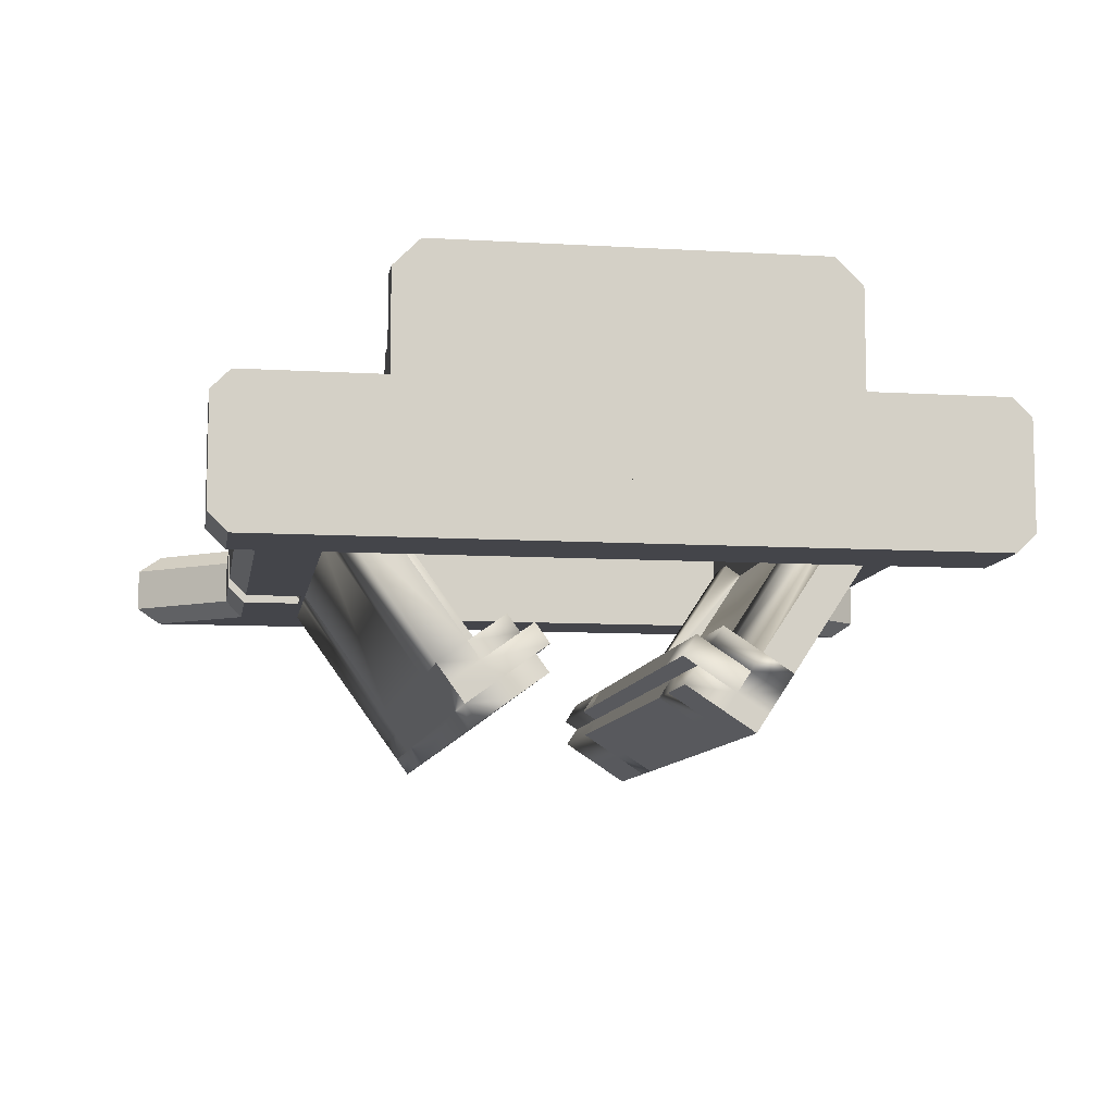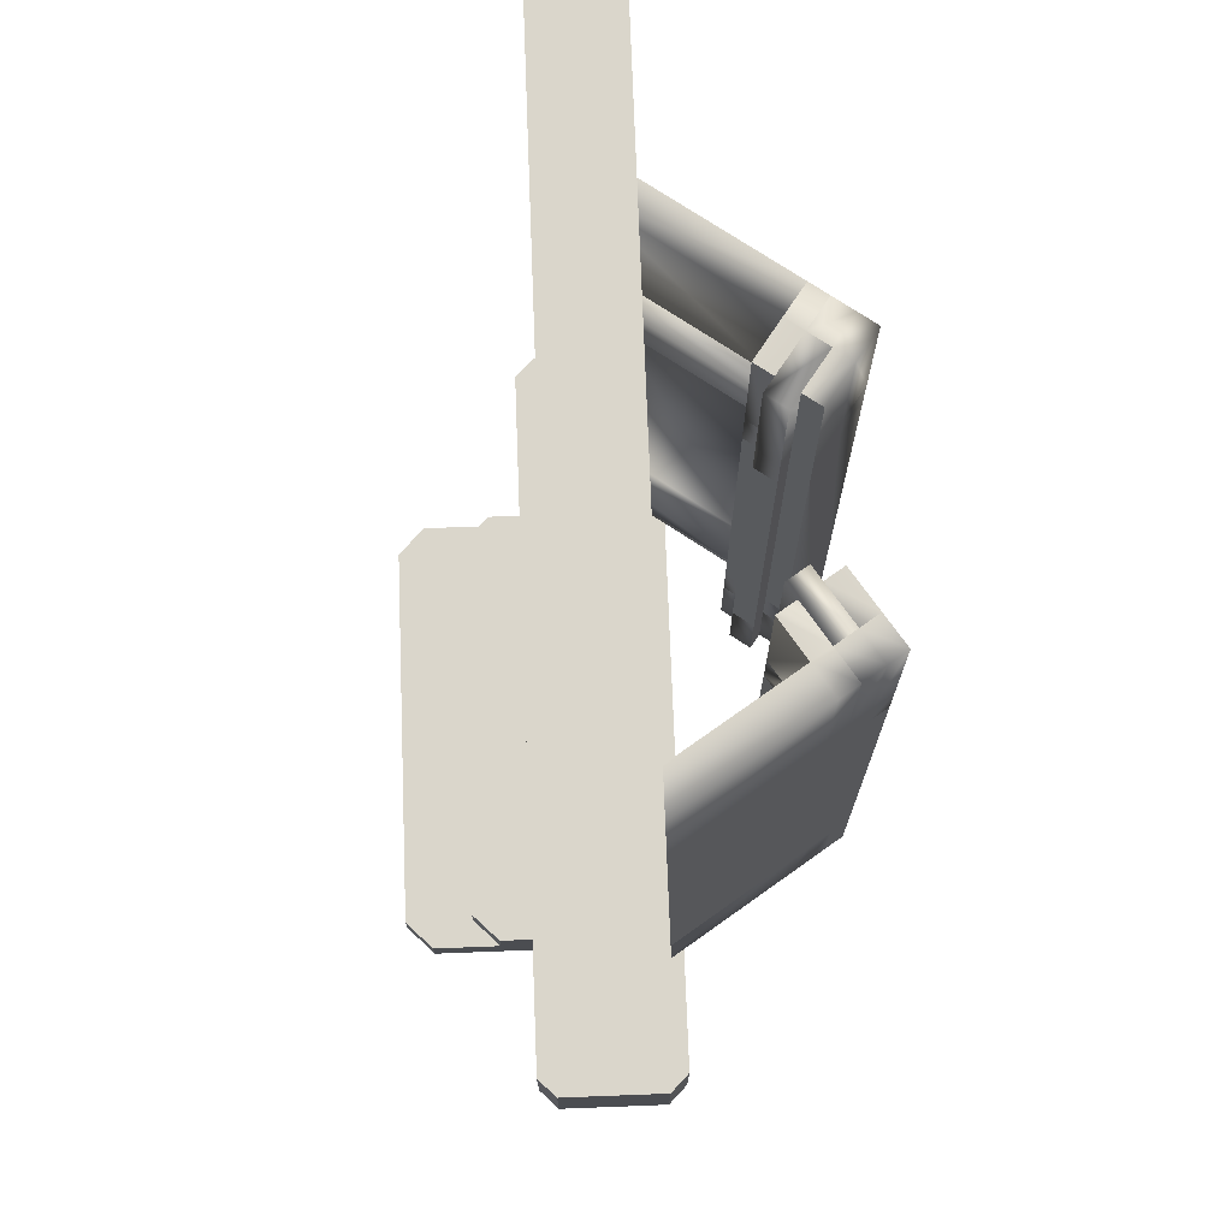
<metadata>
{"format":"obj","ext":"obj","renderer":"f3d","projection":"perspective","resolution":1024,"background":"white","views":[{"elev":-9.2,"azim":-9.0,"up":"+Z"},{"elev":73.8,"azim":87.8,"up":"+Y"}]}
</metadata>
<code>
o doorwall
v -4.519 11.47 1.443
v -4.519 11.47 0.3754
v -3.29 11.47 1.443
v -3.29 0.09987 1.443
v -3.29 11.47 0.3754
v -3.29 0.09987 0.3754
v -3.29 10.36 0.3754
v -3.29 10.36 1.443
v -3.29 1.292 1.443
v -3.29 1.292 0.3754
v -2.863 0.09987 1.87
v -2.863 0.09987 -0.05103
v -2.863 1.292 1.87
v -2.863 1.292 -0.05103
v -3.29 2.357 0.3754
v -3.29 3.038 0.3754
v -3.29 3.038 1.443
v -3.29 2.357 1.443
v -3.464 0.09987 1.443
v -3.464 11.47 0.3754
v -3.464 0.09987 0.3754
v -3.464 11.47 1.443
v -3.464 10.36 1.443
v -3.464 10.36 0.3754
v -3.464 1.292 0.3754
v -3.464 1.292 1.443
v -3.158 0.09987 1.87
v -3.158 0.09987 -0.05103
v -3.158 1.292 -0.05103
v -3.158 1.292 1.87
v -3.464 2.357 0.3754
v -3.464 3.038 0.3754
v -3.464 2.357 1.443
v -3.464 3.038 1.443
v -3.464 2.357 1.22
v -3.464 3.038 1.22
v -3.464 2.357 0.5986
v -3.464 3.038 0.5986
v -3.29 8.012 0.3754
v -3.29 8.785 0.3754
v -3.29 8.785 1.443
v -3.29 8.012 1.443
v -3.464 8.785 0.3754
v -3.464 8.012 0.3754
v -3.464 8.785 1.443
v -3.464 8.012 1.443
v -3.464 8.785 0.6347
v -3.464 8.012 0.6347
v -3.464 8.785 1.184
v -3.464 8.012 1.184
v -4.267 0.09987 1.443
v -4.519 0.09987 1.192
v -4.519 0.09987 0.6267
v -4.267 0.09987 0.3754
v -4.519 10.36 1.209
v -4.278 10.45 1.443
v -4.278 10.45 0.3754
v -4.519 10.36 0.6094
v -5.896 11.47 1.21
v -5.551 11.47 1.443
v -5.551 11.47 0.3754
v -5.896 11.47 0.6087
v -4.271 1.292 1.443
v -4.519 1.292 1.197
v -4.271 1.292 0.3754
v -4.519 1.292 0.6223
v -4.696 0.09987 1.87
v -4.945 0.09987 1.621
v -4.945 1.292 1.622
v -4.696 1.292 1.87
v -4.945 1.292 0.1972
v -4.696 1.292 -0.05103
v -4.696 0.09987 -0.05103
v -4.945 0.09987 0.1981
v -4.519 3.038 1.2
v -4.274 3.038 1.443
v -4.272 2.357 1.443
v -4.519 2.357 1.197
v -4.519 3.038 0.6187
v -4.274 3.038 0.3754
v -4.519 2.357 0.6217
v -4.272 2.357 0.3754
v -4.05 3.038 1.22
v -4.296 3.038 0.9757
v -4.296 2.357 0.9751
v -4.049 2.357 1.22
v -4.05 3.038 0.5986
v -4.296 3.038 0.8431
v -4.049 2.357 0.5986
v -4.296 2.357 0.8437
v -4.519 8.785 1.207
v -4.277 8.785 1.443
v -4.274 8.012 1.443
v -4.519 8.012 1.201
v -4.277 8.785 0.3754
v -4.519 8.785 0.6116
v -4.519 8.012 0.6179
v -4.274 8.012 0.3754
v -4.016 8.785 1.184
v -4.259 8.785 0.9448
v -4.259 8.012 0.9436
v -4.016 8.012 1.184
v -4.259 8.785 0.874
v -4.016 8.785 0.6347
v -4.259 8.012 0.8753
v -4.016 8.012 0.6347
v 0.004439 10.36 0.3754
v 0.004439 11.47 0.3754
v 0.004439 11.47 1.443
v 0.004439 10.36 1.443
v 0.004439 0.09987 1.87
v 0.004439 0.09987 -0.05103
v 0.004439 1.292 1.87
v 0.004439 1.292 -0.05103
v -2.863 0.8945 1.87
v -2.863 0.4972 1.87
v -2.863 0.4972 -0.05103
v -2.863 0.8945 -0.05103
v -3.158 0.8945 1.87
v -3.158 0.4972 1.87
v -3.158 0.8945 -0.05103
v -3.158 0.4972 -0.05103
v -4.945 0.8945 1.621
v -4.945 0.4972 1.621
v -4.696 0.4972 1.87
v -4.696 0.8945 1.87
v -4.696 0.8945 -0.05103
v -4.696 0.4972 -0.05103
v -4.945 0.4972 0.1978
v -4.945 0.8945 0.1975
v 0.004439 0.8945 1.87
v 0.004439 0.4972 1.87
v 0.004439 0.4972 -0.05103
v 0.004439 0.8945 -0.05103
v 0.004439 0.4972 3.532
v 0.004439 0.09987 3.532
v 0.004439 0.8945 2.653
v 0.004439 0.4972 2.653
v -2.863 0.4972 3.179
v -2.51 0.4972 3.532
v -2.51 0.09987 3.532
v -2.863 0.09987 3.179
v -2.863 0.8945 2.299
v -2.51 0.8945 2.653
v -2.51 0.4972 2.653
v -2.863 0.4972 2.299
v 4.528 11.47 1.443
v 4.528 11.47 0.3754
v 3.299 11.47 1.443
v 3.299 0.09987 1.443
v 3.299 11.47 0.3754
v 3.299 0.09987 0.3754
v 3.299 10.36 0.3754
v 3.299 10.36 1.443
v 3.299 1.292 1.443
v 3.299 1.292 0.3754
v 2.872 0.09987 1.87
v 2.872 0.09987 -0.05103
v 2.872 1.292 1.87
v 2.872 1.292 -0.05103
v 3.299 2.357 0.3754
v 3.299 3.038 0.3754
v 3.299 3.038 1.443
v 3.299 2.357 1.443
v 3.472 0.09987 1.443
v 3.472 11.47 0.3754
v 3.472 0.09987 0.3754
v 3.472 11.47 1.443
v 3.472 10.36 1.443
v 3.472 10.36 0.3754
v 3.472 1.292 0.3754
v 3.472 1.292 1.443
v 3.166 0.09987 1.87
v 3.166 0.09987 -0.05103
v 3.166 1.292 -0.05103
v 3.166 1.292 1.87
v 3.472 2.357 0.3754
v 3.472 3.038 0.3754
v 3.472 2.357 1.443
v 3.472 3.038 1.443
v 3.472 2.357 1.22
v 3.472 3.038 1.22
v 3.472 2.357 0.5986
v 3.472 3.038 0.5986
v 3.299 8.012 0.3754
v 3.299 8.785 0.3754
v 3.299 8.785 1.443
v 3.299 8.012 1.443
v 3.472 8.785 0.3754
v 3.472 8.012 0.3754
v 3.472 8.785 1.443
v 3.472 8.012 1.443
v 3.472 8.785 0.6347
v 3.472 8.012 0.6347
v 3.472 8.785 1.184
v 3.472 8.012 1.184
v 4.276 0.09987 1.443
v 4.528 0.09987 1.192
v 4.528 0.09987 0.6267
v 4.276 0.09987 0.3754
v 4.528 10.36 1.209
v 4.287 10.45 1.443
v 4.287 10.45 0.3754
v 4.528 10.36 0.6094
v 5.905 11.47 1.21
v 5.56 11.47 1.443
v 5.56 11.47 0.3754
v 5.905 11.47 0.6087
v 4.28 1.292 1.443
v 4.528 1.292 1.197
v 4.28 1.292 0.3754
v 4.528 1.292 0.6223
v 4.704 0.09987 1.87
v 4.954 0.09987 1.621
v 4.954 1.292 1.622
v 4.705 1.292 1.87
v 4.954 1.292 0.1972
v 4.705 1.292 -0.05103
v 4.704 0.09987 -0.05103
v 4.954 0.09987 0.1981
v 4.528 3.038 1.2
v 4.283 3.038 1.443
v 4.281 2.357 1.443
v 4.528 2.357 1.197
v 4.528 3.038 0.6187
v 4.283 3.038 0.3754
v 4.528 2.357 0.6217
v 4.281 2.357 0.3754
v 4.059 3.038 1.22
v 4.304 3.038 0.9757
v 4.304 2.357 0.9751
v 4.058 2.357 1.22
v 4.059 3.038 0.5986
v 4.304 3.038 0.8431
v 4.058 2.357 0.5986
v 4.304 2.357 0.8437
v 4.528 8.785 1.207
v 4.286 8.785 1.443
v 4.283 8.012 1.443
v 4.528 8.012 1.201
v 4.286 8.785 0.3754
v 4.528 8.785 0.6116
v 4.528 8.012 0.6179
v 4.283 8.012 0.3754
v 4.025 8.785 1.184
v 4.268 8.785 0.9448
v 4.268 8.012 0.9436
v 4.025 8.012 1.184
v 4.268 8.785 0.874
v 4.025 8.785 0.6347
v 4.268 8.012 0.8753
v 4.025 8.012 0.6347
v 2.872 0.8945 1.87
v 2.872 0.4972 1.87
v 2.872 0.4972 -0.05103
v 2.872 0.8945 -0.05103
v 3.166 0.8945 1.87
v 3.166 0.4972 1.87
v 3.166 0.8945 -0.05103
v 3.166 0.4972 -0.05103
v 4.954 0.8945 1.621
v 4.954 0.4972 1.621
v 4.705 0.4972 1.87
v 4.705 0.8945 1.87
v 4.705 0.8945 -0.05103
v 4.705 0.4972 -0.05103
v 4.954 0.4972 0.1978
v 4.954 0.8945 0.1975
v 2.872 0.4972 3.179
v 2.519 0.4972 3.532
v 2.519 0.09987 3.532
v 2.872 0.09987 3.179
v 2.872 0.8945 2.299
v 2.519 0.8945 2.653
v 2.519 0.4972 2.653
v 2.872 0.4972 2.299
f 22 3 5 20
f 24 20 5 7
f 7 5 108 107
f 21 54 73 28
f 91 55 58 96
f 57 2 20 24
f 58 55 59 62
f 40 7 8 41
f 43 24 7 40
f 64 66 71 69
f 95 57 24 43
f 23 22 1 56
f 45 23 56 92
f 1 60 56
f 10 9 13 14
f 64 78 81 66
f 19 4 11 27
f 121 29 14 118
f 11 111 136 141 142
f 127 72 29 121
f 123 69 71 130
f 4 6 12 11
f 19 51 52 53 54 21
f 26 33 77 63
f 25 10 14 29
f 25 31 15 10
f 31 32 16 15
f 10 15 18 9
f 15 16 17 18
f 65 82 31 25
f 32 31 37 38
f 26 63 70 30
f 80 32 38 87
f 18 17 34 33
f 9 18 33 26
f 80 98 44 32
f 65 25 29 72
f 119 30 70 126
f 115 13 30 119
f 34 46 93 76
f 53 52 68 74
f 9 26 30 13
f 6 21 28 12
f 1 2 61 62 59 60
f 41 8 23 45
f 8 3 22 23
f 4 19 21 6
f 57 61 2
f 1 22 20 2
f 89 87 38 37
f 85 84 88 90
f 91 96 103 100
f 77 33 35 86
f 33 34 36 35
f 35 36 83 86
f 75 94 97 79
f 81 78 85 90
f 17 42 46 34
f 42 41 45 46
f 31 82 89 37
f 45 92 99 49
f 32 44 39 16
f 44 43 40 39
f 16 39 42 17
f 39 40 41 42
f 75 79 88 84
f 97 94 101 105
f 34 76 83 36
f 50 49 99 102
f 106 104 47 48
f 101 100 103 105
f 44 98 106 48
f 95 43 47 104
f 46 45 49 50
f 93 46 50 102
f 43 44 48 47
f 64 69 70 63
f 68 52 51 67
f 58 62 61 57
f 56 60 59 55
f 78 64 63 77
f 82 65 66 81
f 124 68 67 125
f 128 73 74 129
f 53 74 73 54
f 65 72 71 66
f 94 75 76 93
f 88 79 80 87
f 98 80 79 97
f 84 85 86 83
f 87 89 90 88
f 85 78 77 86
f 89 82 81 90
f 75 84 83 76
f 55 91 92 56
f 57 95 96 58
f 97 105 106 98
f 100 101 102 99
f 104 106 105 103
f 91 100 99 92
f 95 104 103 96
f 101 94 93 102
f 51 19 27 67
f 107 108 109 110
f 8 7 107 110
f 5 3 109 108
f 3 8 110 109
f 134 114 113 131
f 11 12 112 111
f 14 13 113 114
f 118 14 114 134
f 12 117 133 112
f 117 118 134 133
f 112 133 132 111
f 133 134 131 132
f 72 127 130 71
f 127 128 129 130
f 69 123 126 70
f 123 124 125 126
f 11 116 120 27
f 116 115 119 120
f 27 120 125 67
f 120 119 126 125
f 68 124 129 74
f 124 123 130 129
f 73 128 122 28
f 128 127 121 122
f 13 115 131 113
f 132 131 137 138
f 28 122 117 12
f 122 121 118 117
f 132 116 139 140 135
f 111 132 135 136
f 116 11 142 139
f 115 116 146 143
f 131 115 143 144 137
f 116 132 138 145 146
f 144 145 138 137
f 139 142 141 140
f 143 146 145 144
f 140 141 136 135
f 168 166 151 149
f 170 153 151 166
f 153 107 108 151
f 167 174 219 200
f 237 242 204 201
f 203 170 166 148
f 204 208 205 201
f 186 187 154 153
f 189 186 153 170
f 210 215 217 212
f 241 189 170 203
f 169 202 147 168
f 191 238 202 169
f 147 202 206
f 156 160 159 155
f 210 212 227 224
f 165 173 157 150
f 259 256 160 175
f 157 272 271 136 111
f 265 259 175 218
f 261 268 217 215
f 150 157 158 152
f 165 167 200 199 198 197
f 172 209 223 179
f 171 175 160 156
f 171 156 161 177
f 177 161 162 178
f 156 155 164 161
f 161 164 163 162
f 211 171 177 228
f 178 184 183 177
f 172 176 216 209
f 226 233 184 178
f 164 179 180 163
f 155 172 179 164
f 226 178 190 244
f 211 218 175 171
f 257 264 216 176
f 253 257 176 159
f 180 222 239 192
f 199 220 214 198
f 155 159 176 172
f 152 158 174 167
f 147 206 205 208 207 148
f 187 191 169 154
f 154 169 168 149
f 150 152 167 165
f 203 148 207
f 147 148 166 168
f 235 183 184 233
f 231 236 234 230
f 237 246 249 242
f 223 232 181 179
f 179 181 182 180
f 181 232 229 182
f 221 225 243 240
f 227 236 231 224
f 163 180 192 188
f 188 192 191 187
f 177 183 235 228
f 191 195 245 238
f 178 162 185 190
f 190 185 186 189
f 162 163 188 185
f 185 188 187 186
f 221 230 234 225
f 243 251 247 240
f 180 182 229 222
f 196 248 245 195
f 252 194 193 250
f 247 251 249 246
f 190 194 252 244
f 241 250 193 189
f 192 196 195 191
f 239 248 196 192
f 189 193 194 190
f 210 209 216 215
f 214 213 197 198
f 204 203 207 208
f 202 201 205 206
f 224 223 209 210
f 228 227 212 211
f 262 263 213 214
f 266 267 220 219
f 199 200 219 220
f 211 212 217 218
f 240 239 222 221
f 234 233 226 225
f 244 243 225 226
f 230 229 232 231
f 233 234 236 235
f 231 232 223 224
f 235 236 227 228
f 221 222 229 230
f 201 202 238 237
f 203 204 242 241
f 243 244 252 251
f 246 245 248 247
f 250 249 251 252
f 237 238 245 246
f 241 242 249 250
f 247 248 239 240
f 197 213 173 165
f 154 110 107 153
f 151 108 109 149
f 149 109 110 154
f 157 111 112 158
f 160 114 113 159
f 256 134 114 160
f 158 112 133 255
f 255 133 134 256
f 218 217 268 265
f 265 268 267 266
f 215 216 264 261
f 261 264 263 262
f 157 173 258 254
f 254 258 257 253
f 173 213 263 258
f 258 263 264 257
f 214 220 267 262
f 262 267 268 261
f 219 174 260 266
f 266 260 259 265
f 159 113 131 253
f 174 158 255 260
f 260 255 256 259
f 132 135 270 269 254
f 254 269 272 157
f 253 273 276 254
f 131 137 274 273 253
f 254 276 275 138 132
f 274 137 138 275
f 269 270 271 272
f 273 274 275 276
f 270 135 136 271
o door1
v -3.182 1.381 0.8632
v -3.182 10.34 0.8632
v -3.561 1.381 0.5895
v -3.561 10.34 0.5895
v -1.266 1.381 -1.794
v -1.266 10.34 -1.794
v -1.646 1.381 -2.068
v -1.646 10.34 -2.068
v -1.811 1.381 -1.838
v -1.811 10.34 -1.838
v -1.432 1.381 -1.565
v -1.432 10.34 -1.565
v -1.999 1.381 -1.578
v -1.619 10.34 -1.304
v -1.999 10.34 -1.578
v -1.619 1.381 -1.304
v -2.163 1.381 -1.351
v -1.783 10.34 -1.077
v -2.163 10.34 -1.351
v -1.783 1.381 -1.077
v -0.7847 10.34 -1.447
v -0.7847 1.381 -1.447
v -0.95 1.381 -1.217
v -0.95 10.34 -1.217
v -0.9621 1.381 -0.8308
v -0.7746 1.381 -1.091
v -0.7746 10.34 -1.091
v -0.9621 10.34 -0.8308
v -1.304 1.381 -0.7343
v -1.14 1.381 -0.9619
v -1.14 10.34 -0.9619
v -1.304 10.34 -0.7343
v -3.182 2.403 0.8632
v -3.182 2.971 0.8632
v -3.561 2.971 0.5895
v -3.561 2.403 0.5895
v -1.646 2.971 -2.068
v -1.646 2.403 -2.068
v -1.266 2.971 -1.794
v -1.266 2.403 -1.794
v -1.432 2.971 -1.565
v -1.432 2.403 -1.565
v -1.811 2.971 -1.838
v -1.811 2.403 -1.838
v -1.999 2.971 -1.578
v -1.999 2.403 -1.578
v -1.619 2.971 -1.304
v -1.619 2.403 -1.304
v -2.163 2.971 -1.351
v -2.163 2.403 -1.351
v -1.783 2.971 -1.077
v -1.783 2.403 -1.077
v -0.7847 2.971 -1.447
v -0.7847 2.403 -1.447
v -0.95 2.971 -1.217
v -0.95 2.403 -1.217
v -0.7746 2.971 -1.091
v -0.7746 2.403 -1.091
v -0.9621 2.971 -0.8308
v -0.9621 2.403 -0.8308
v -1.14 2.971 -0.9619
v -1.14 2.403 -0.9619
v -1.304 2.971 -0.7343
v -1.304 2.403 -0.7343
v -3.182 8.045 0.8632
v -3.182 8.639 0.8632
v -3.561 8.639 0.5895
v -3.561 8.045 0.5895
v -1.646 8.639 -2.068
v -1.646 8.045 -2.068
v -1.266 8.639 -1.794
v -1.266 8.045 -1.794
v -1.432 8.639 -1.565
v -1.432 8.045 -1.565
v -1.811 8.639 -1.838
v -1.811 8.045 -1.838
v -1.999 8.639 -1.578
v -1.999 8.045 -1.578
v -1.619 8.639 -1.304
v -1.619 8.045 -1.304
v -2.163 8.639 -1.351
v -2.163 8.045 -1.351
v -1.783 8.639 -1.077
v -1.783 8.045 -1.077
v -0.7847 8.639 -1.447
v -0.7847 8.045 -1.447
v -0.95 8.639 -1.217
v -0.95 8.045 -1.217
v -0.7746 8.639 -1.091
v -0.7746 8.045 -1.091
v -0.9621 8.639 -0.8308
v -0.9621 8.045 -0.8308
v -1.14 8.639 -0.9619
v -1.14 8.045 -0.9619
v -1.304 8.639 -0.7343
v -1.304 8.045 -0.7343
v -2.971 2.403 1.015
v -2.971 2.971 1.015
v -1.573 2.971 -0.925
v -1.573 2.403 -0.925
v -2.971 8.045 1.015
v -2.971 8.639 1.015
v -1.573 8.639 -0.925
v -1.573 8.045 -0.925
f 342 278 280 343
f 351 286 284 345
f 345 284 282 347
f 359 294 278 342
f 285 283 281 287
f 295 280 278 294
f 284 286 288 282
f 289 285 287 292
f 347 282 297 361
f 353 291 286 351
f 357 295 291 353
f 293 289 292 296
f 286 291 290 288
f 349 288 303 365
f 279 293 296 277
f 343 280 295 357
f 291 295 294 290
f 328 296 305 340
f 361 297 300 363
f 318 287 299 332
f 287 281 298 299
f 282 288 300 297
f 365 303 304 367
f 324 292 301 336
f 292 287 302 301
f 288 290 304 303
f 369 307 308 371
f 290 294 308 307
f 355 290 307 369
f 296 292 306 305
f 295 308 294
f 292 324 338 306
f 324 323 337 338
f 306 338 340 305
f 338 337 339 340
f 356 323 335 368
f 323 324 336 335
f 302 334 336 301
f 334 333 335 336
f 350 317 331 364
f 317 318 332 331
f 298 330 332 299
f 330 329 331 332
f 360 327 339 372
f 327 328 340 339
f 279 312 326 293
f 312 311 325 326
f 287 318 334 302
f 318 317 333 334
f 293 326 322 289
f 326 325 321 322
f 289 322 320 285
f 322 321 319 320
f 281 316 330 298
f 316 315 329 330
f 296 328 309 277
f 309 328 376 373
f 283 314 316 281
f 314 313 315 316
f 285 320 314 283
f 320 319 313 314
f 277 309 312 279
f 309 310 311 312
f 294 359 371 308
f 359 360 372 371
f 288 349 363 300
f 349 350 364 363
f 290 355 367 304
f 355 356 368 367
f 323 356 370 337
f 356 355 369 370
f 337 370 372 339
f 370 369 371 372
f 333 366 368 335
f 366 365 367 368
f 329 362 364 331
f 362 361 363 364
f 311 344 358 325
f 344 343 357 358
f 317 350 366 333
f 350 349 365 366
f 325 358 354 321
f 358 357 353 354
f 321 354 352 319
f 354 353 351 352
f 315 348 362 329
f 348 347 361 362
f 327 360 341 310
f 310 309 373 374
f 313 346 348 315
f 346 345 347 348
f 319 352 346 313
f 352 351 345 346
f 310 341 344 311
f 341 342 343 344
f 376 375 374 373
f 380 379 378 377
f 341 360 380 377
f 342 341 377 378
f 328 327 375 376
f 360 359 379 380
f 327 310 374 375
f 359 342 378 379
o door1.001
v 3.184 1.381 0.8493
v 3.184 10.34 0.8493
v 3.575 1.381 0.5924
v 3.575 10.34 0.5924
v 1.386 1.381 -1.889
v 1.386 10.34 -1.889
v 1.777 1.381 -2.146
v 1.777 10.34 -2.146
v 1.932 1.381 -1.909
v 1.932 10.34 -1.909
v 1.541 1.381 -1.653
v 1.541 10.34 -1.653
v 2.108 1.381 -1.641
v 1.717 10.34 -1.384
v 2.108 10.34 -1.641
v 1.717 1.381 -1.384
v 2.262 1.381 -1.407
v 1.871 10.34 -1.15
v 2.262 10.34 -1.407
v 1.871 1.381 -1.15
v 0.8897 10.34 -1.563
v 0.8897 1.381 -1.563
v 1.045 1.381 -1.327
v 1.045 10.34 -1.327
v 1.04 1.381 -0.9399
v 0.8641 1.381 -1.208
v 0.8641 10.34 -1.208
v 1.04 10.34 -0.9399
v 1.377 1.381 -0.8286
v 1.223 1.381 -1.063
v 1.223 10.34 -1.063
v 1.377 10.34 -0.8286
v 3.184 2.403 0.8493
v 3.184 2.971 0.8493
v 3.575 2.971 0.5924
v 3.575 2.403 0.5924
v 1.777 2.971 -2.146
v 1.777 2.403 -2.146
v 1.386 2.971 -1.889
v 1.386 2.403 -1.889
v 1.541 2.971 -1.653
v 1.541 2.403 -1.653
v 1.932 2.971 -1.909
v 1.932 2.403 -1.909
v 2.108 2.971 -1.641
v 2.108 2.403 -1.641
v 1.717 2.971 -1.384
v 1.717 2.403 -1.384
v 2.262 2.971 -1.407
v 2.262 2.403 -1.407
v 1.871 2.971 -1.15
v 1.871 2.403 -1.15
v 0.8897 2.971 -1.563
v 0.8897 2.403 -1.563
v 1.045 2.971 -1.327
v 1.045 2.403 -1.327
v 0.8641 2.971 -1.208
v 0.8641 2.403 -1.208
v 1.04 2.971 -0.9399
v 1.04 2.403 -0.9399
v 1.223 2.971 -1.063
v 1.223 2.403 -1.063
v 1.377 2.971 -0.8286
v 1.377 2.403 -0.8286
v 3.184 8.045 0.8493
v 3.184 8.639 0.8493
v 3.575 8.639 0.5924
v 3.575 8.045 0.5924
v 1.777 8.639 -2.146
v 1.777 8.045 -2.146
v 1.386 8.639 -1.889
v 1.386 8.045 -1.889
v 1.541 8.639 -1.653
v 1.541 8.045 -1.653
v 1.932 8.639 -1.909
v 1.932 8.045 -1.909
v 2.108 8.639 -1.641
v 2.108 8.045 -1.641
v 1.717 8.639 -1.384
v 1.717 8.045 -1.384
v 2.262 8.639 -1.407
v 2.262 8.045 -1.407
v 1.871 8.639 -1.15
v 1.871 8.045 -1.15
v 0.8897 8.639 -1.563
v 0.8897 8.045 -1.563
v 1.045 8.639 -1.327
v 1.045 8.045 -1.327
v 0.8641 8.639 -1.208
v 0.8641 8.045 -1.208
v 1.04 8.639 -0.9399
v 1.04 8.045 -0.9399
v 1.223 8.639 -1.063
v 1.223 8.045 -1.063
v 1.377 8.639 -0.8286
v 1.377 8.045 -0.8286
v 2.967 2.403 0.9918
v 2.967 2.971 0.9918
v 1.654 2.971 -1.007
v 1.654 2.403 -1.007
v 2.967 8.045 0.9918
v 2.967 8.639 0.9918
v 1.654 8.639 -1.007
v 1.654 8.045 -1.007
f 446 447 384 382
f 455 449 388 390
f 449 451 386 388
f 463 446 382 398
f 389 391 385 387
f 399 398 382 384
f 388 386 392 390
f 393 396 391 389
f 451 465 401 386
f 457 455 390 395
f 461 457 395 399
f 397 400 396 393
f 390 392 394 395
f 453 469 407 392
f 383 381 400 397
f 447 461 399 384
f 395 394 398 399
f 432 444 409 400
f 465 467 404 401
f 422 436 403 391
f 391 403 402 385
f 386 401 404 392
f 469 471 408 407
f 428 440 405 396
f 396 405 406 391
f 392 407 408 394
f 473 475 412 411
f 394 411 412 398
f 459 473 411 394
f 400 409 410 396
f 399 398 412
f 396 410 442 428
f 428 442 441 427
f 410 409 444 442
f 442 444 443 441
f 460 472 439 427
f 427 439 440 428
f 406 405 440 438
f 438 440 439 437
f 454 468 435 421
f 421 435 436 422
f 402 403 436 434
f 434 436 435 433
f 464 476 443 431
f 431 443 444 432
f 383 397 430 416
f 416 430 429 415
f 391 406 438 422
f 422 438 437 421
f 397 393 426 430
f 430 426 425 429
f 393 389 424 426
f 426 424 423 425
f 385 402 434 420
f 420 434 433 419
f 400 381 413 432
f 413 477 480 432
f 387 385 420 418
f 418 420 419 417
f 389 387 418 424
f 424 418 417 423
f 381 383 416 413
f 413 416 415 414
f 398 412 475 463
f 463 475 476 464
f 392 404 467 453
f 453 467 468 454
f 394 408 471 459
f 459 471 472 460
f 427 441 474 460
f 460 474 473 459
f 441 443 476 474
f 474 476 475 473
f 437 439 472 470
f 470 472 471 469
f 433 435 468 466
f 466 468 467 465
f 415 429 462 448
f 448 462 461 447
f 421 437 470 454
f 454 470 469 453
f 429 425 458 462
f 462 458 457 461
f 425 423 456 458
f 458 456 455 457
f 419 433 466 452
f 452 466 465 451
f 431 414 445 464
f 414 478 477 413
f 417 419 452 450
f 450 452 451 449
f 423 417 450 456
f 456 450 449 455
f 414 415 448 445
f 445 448 447 446
f 480 477 478 479
f 484 481 482 483
f 445 481 484 464
f 446 482 481 445
f 432 480 479 431
f 464 484 483 463
f 431 479 478 414
f 463 483 482 446

</code>
